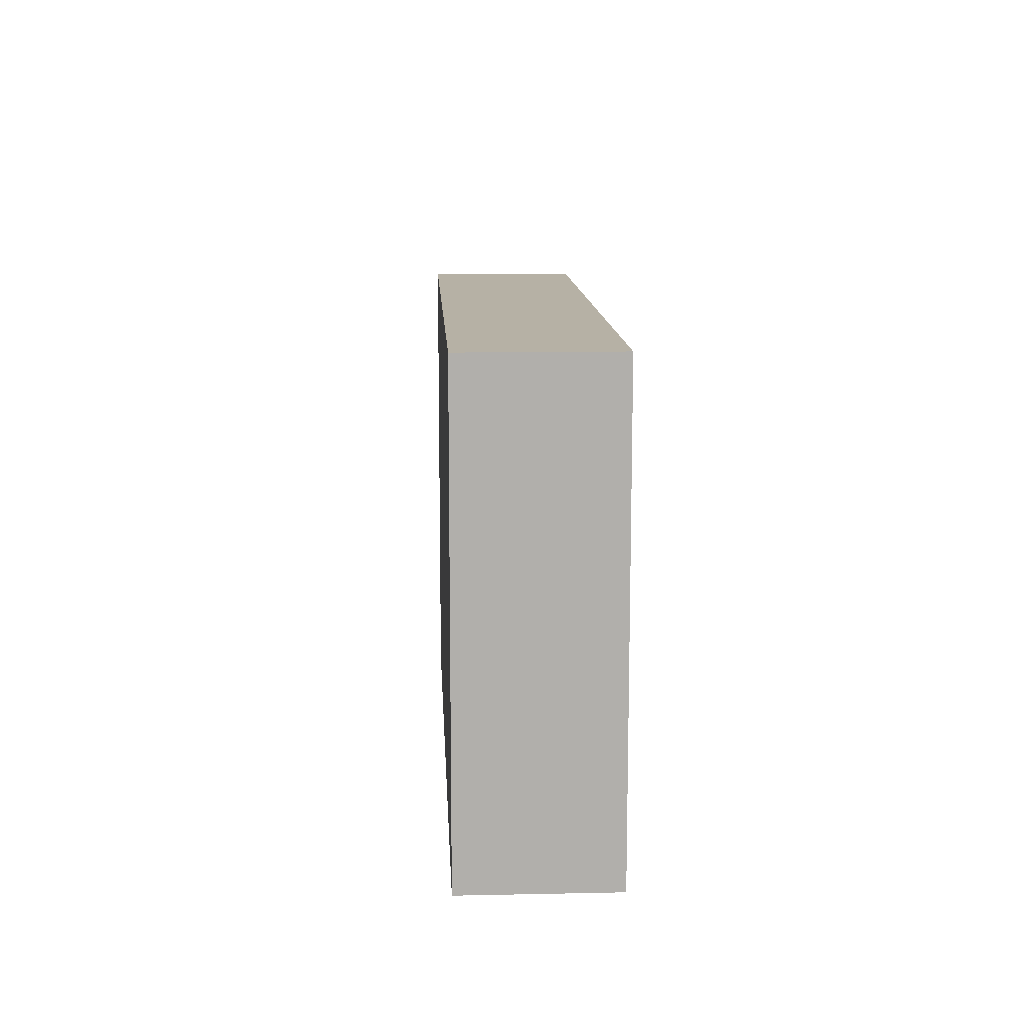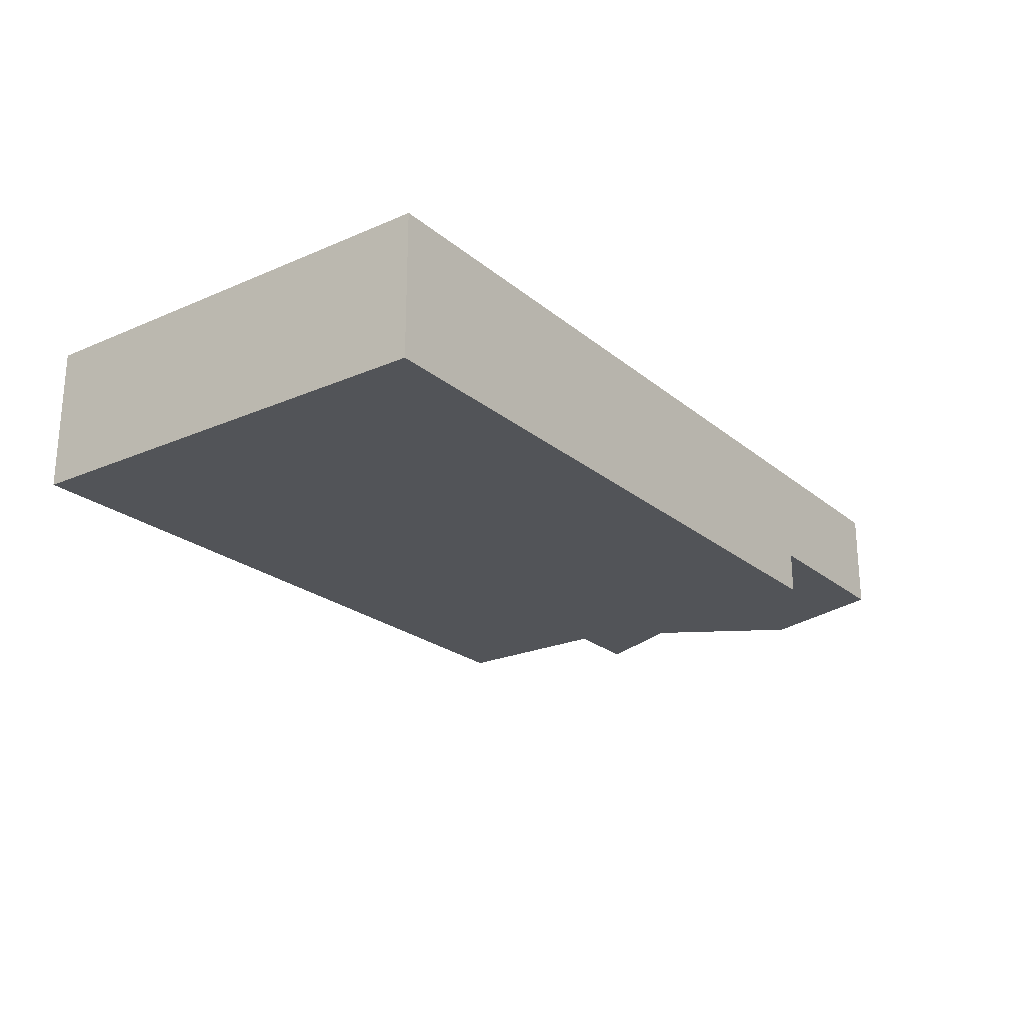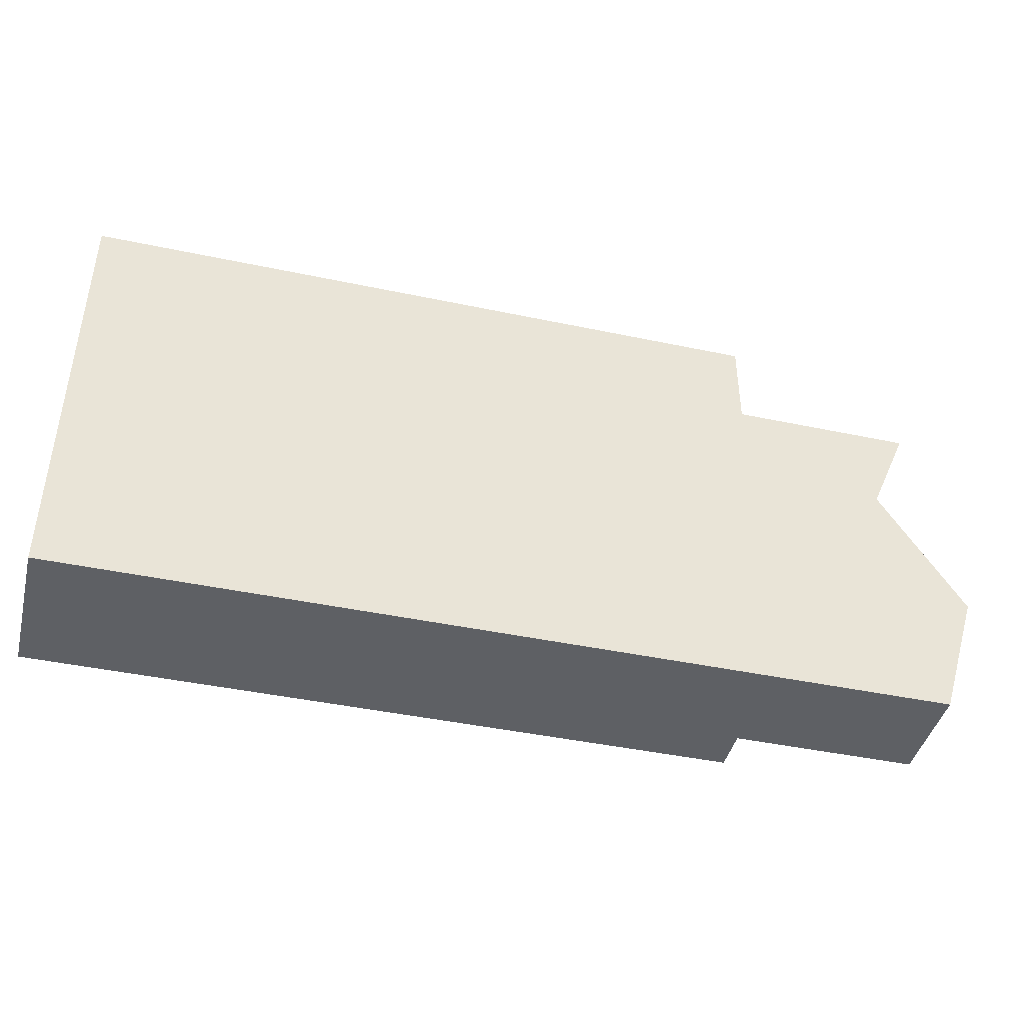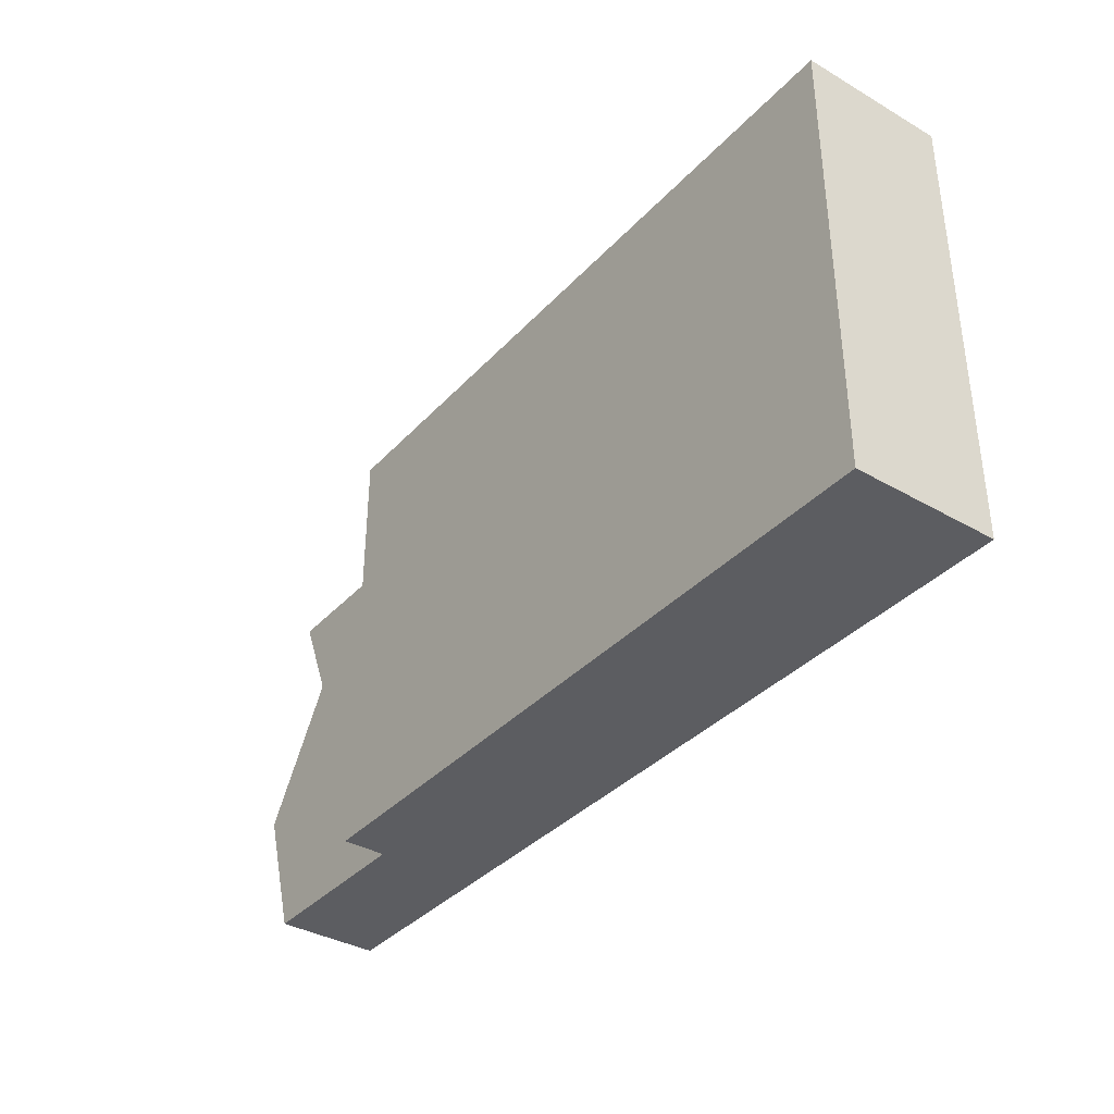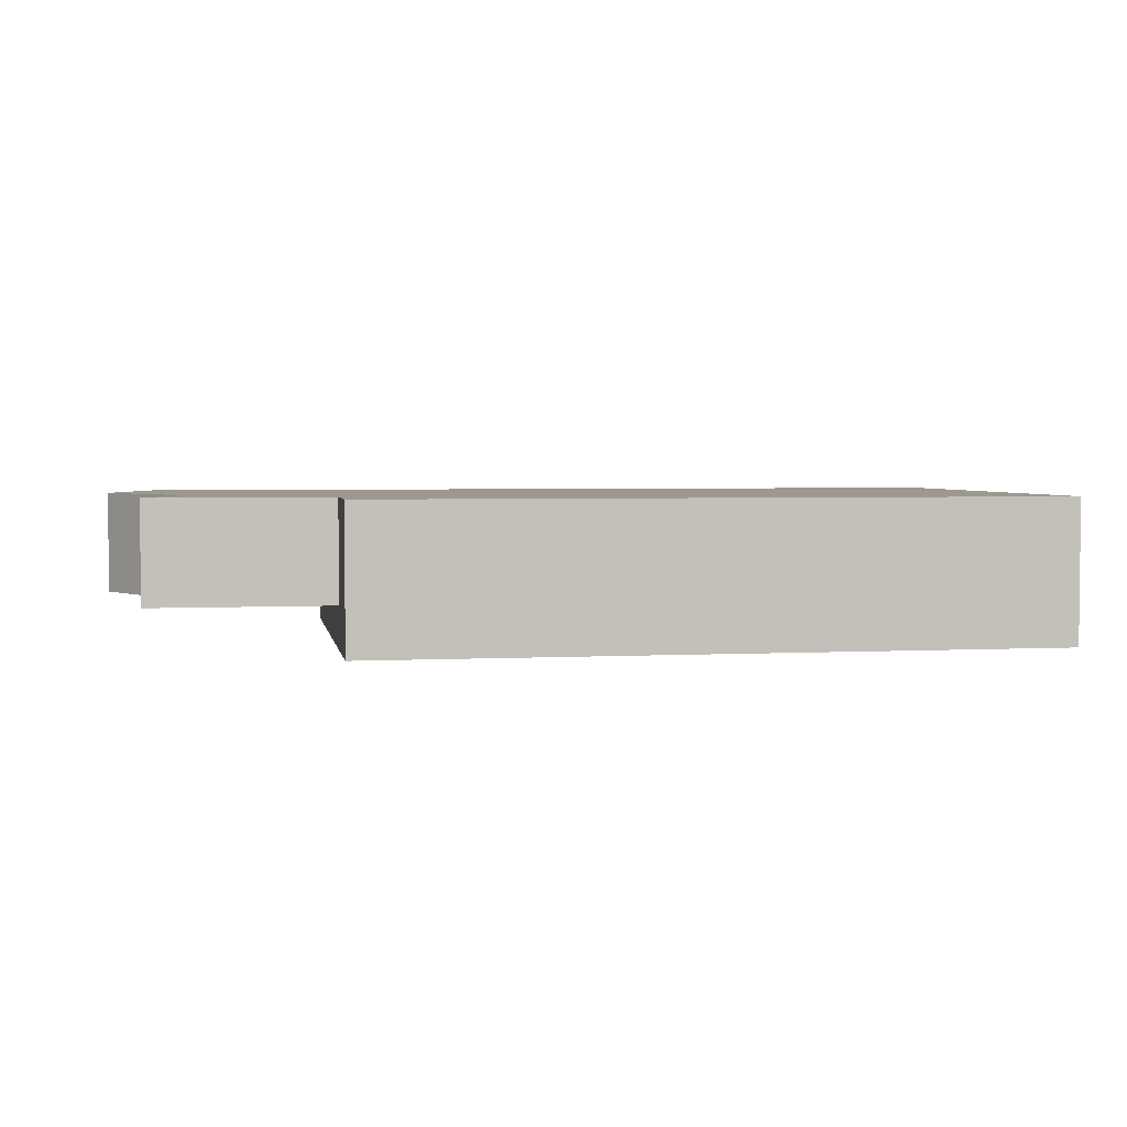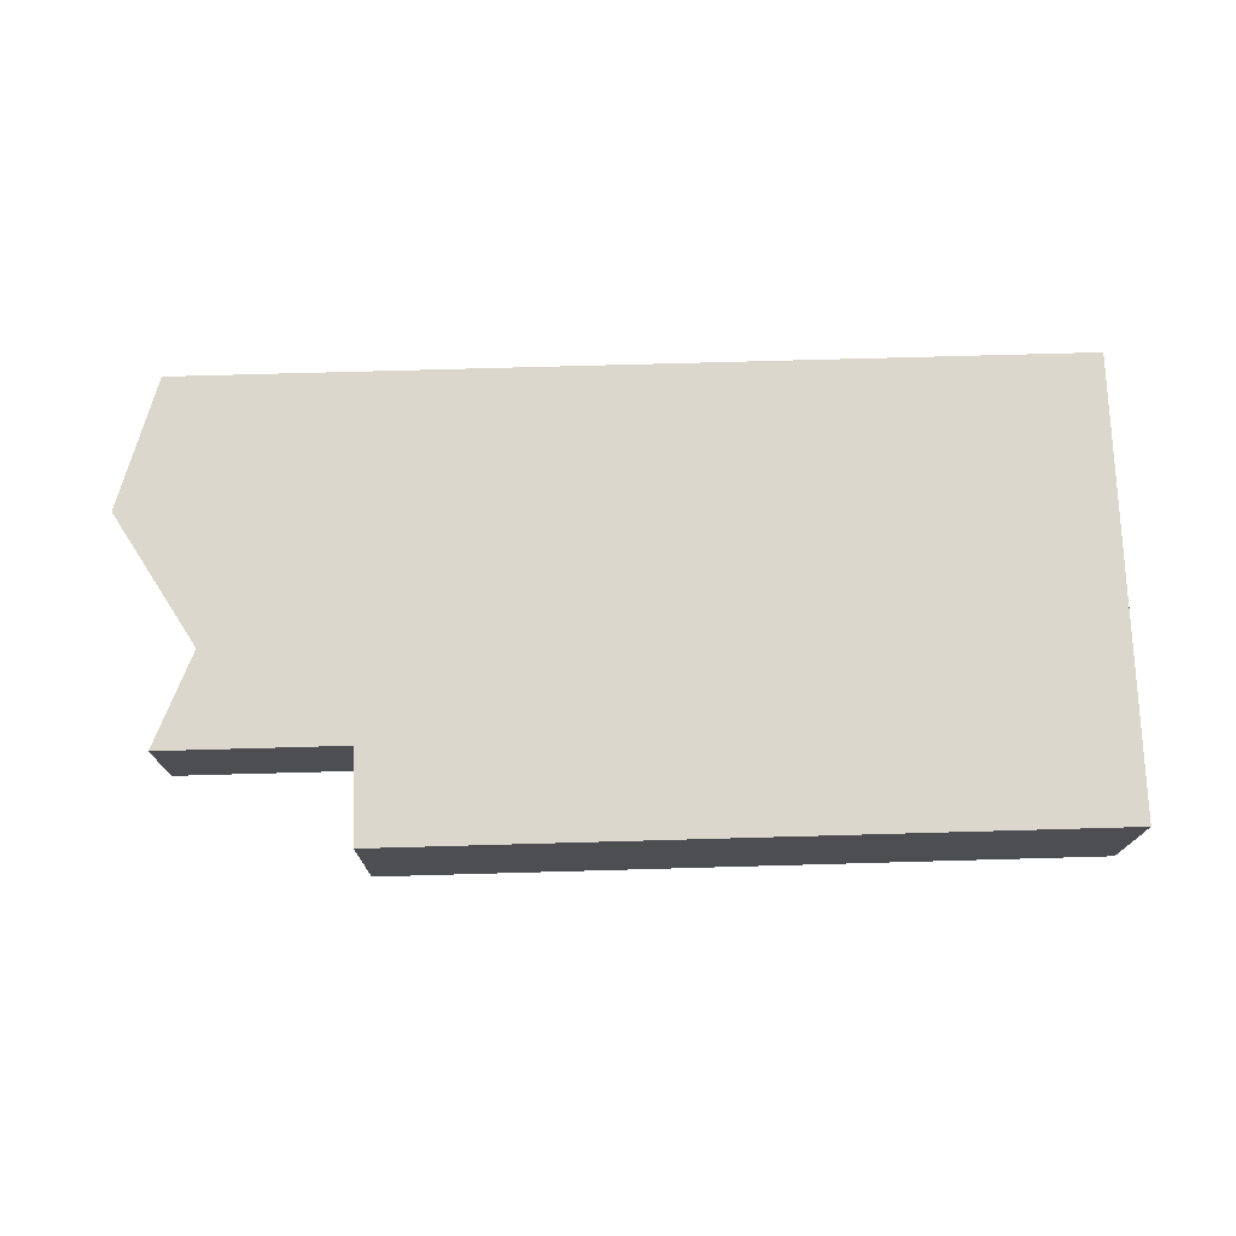
<metadata>
{"format":"obj","ext":"obj","renderer":"f3d","projection":"perspective","resolution":1024,"background":"white","views":[{"elev":12.0,"azim":-92.8,"up":"+Y"},{"elev":-23.1,"azim":-53.7,"up":"+Z"},{"elev":-43.0,"azim":-14.1,"up":"+Y"},{"elev":-36.6,"azim":-126.8,"up":"+Y"},{"elev":3.3,"azim":170.1,"up":"+Z"},{"elev":73.4,"azim":178.4,"up":"+Z"}]}
</metadata>
<code>
o PARED_SEMILUNA.001_Cube.059
v 5.4 -4.035 1.286
v 5.4 4.298 1.286
v 5.4 -4.035 -1.388
v 5.4 4.298 -1.388
v -7.521 -4.035 1.286
v -7.521 4.298 1.286
v -7.521 -4.035 -1.388
v -7.521 4.298 -1.388
v 5.4 2.59 1.286
v 5.4 2.59 -1.388
v -7.521 2.59 -1.388
v -7.521 2.59 1.286
v 5.4 -4.035 -0.602
v 5.4 4.298 -0.602
v -7.521 -4.035 -0.602
v -7.521 4.298 -0.602
v -7.521 2.59 -0.602
v 5.4 2.59 -0.602
v 8.768 -4.035 -0.602
v 8.768 -4.035 1.286
v 8.768 2.59 1.286
v 8.768 2.59 -0.602
v 5.4 0.8622 -1.388
v -7.521 0.8622 -1.388
v -7.521 0.8622 1.286
v 5.4 0.8622 1.286
v 5.4 0.8622 -0.602
v -7.521 0.8622 -0.602
v 8.035 0.8622 1.286
v 8.035 0.8622 -0.602
v 5.4 -1.587 -1.388
v -7.521 -1.587 -1.388
v -7.521 -1.587 1.286
v 5.4 -1.587 -0.602
v -7.521 -1.587 -0.602
v 9.534 -1.587 -0.602
v 5.4 -1.587 1.286
v 9.534 -1.587 1.286
f 10 14 18
f 11 4 10
f 12 16 17
f 9 6 12
f 1 15 13
f 6 14 16
f 25 9 12
f 25 17 28
f 24 10 23
f 23 18 27
f 21 18 9
f 28 11 24
f 16 4 8
f 13 7 3
f 17 8 11
f 18 2 9
f 30 21 29
f 29 9 26
f 34 19 13
f 19 1 13
f 18 30 27
f 37 29 26
f 38 30 29
f 35 24 32
f 31 27 34
f 32 23 31
f 33 28 35
f 37 25 33
f 1 33 5
f 5 35 15
f 7 31 3
f 3 34 13
f 15 32 7
f 20 36 38
f 20 37 1
f 30 34 27
f 10 4 14
f 11 8 4
f 12 6 16
f 9 2 6
f 1 5 15
f 6 2 14
f 25 26 9
f 25 12 17
f 24 11 10
f 23 10 18
f 21 22 18
f 28 17 11
f 16 14 4
f 13 15 7
f 17 16 8
f 18 14 2
f 30 22 21
f 29 21 9
f 34 36 19
f 19 20 1
f 18 22 30
f 37 38 29
f 38 36 30
f 35 28 24
f 31 23 27
f 32 24 23
f 33 25 28
f 37 26 25
f 1 37 33
f 5 33 35
f 7 32 31
f 3 31 34
f 15 35 32
f 20 19 36
f 20 38 37
f 30 36 34

</code>
